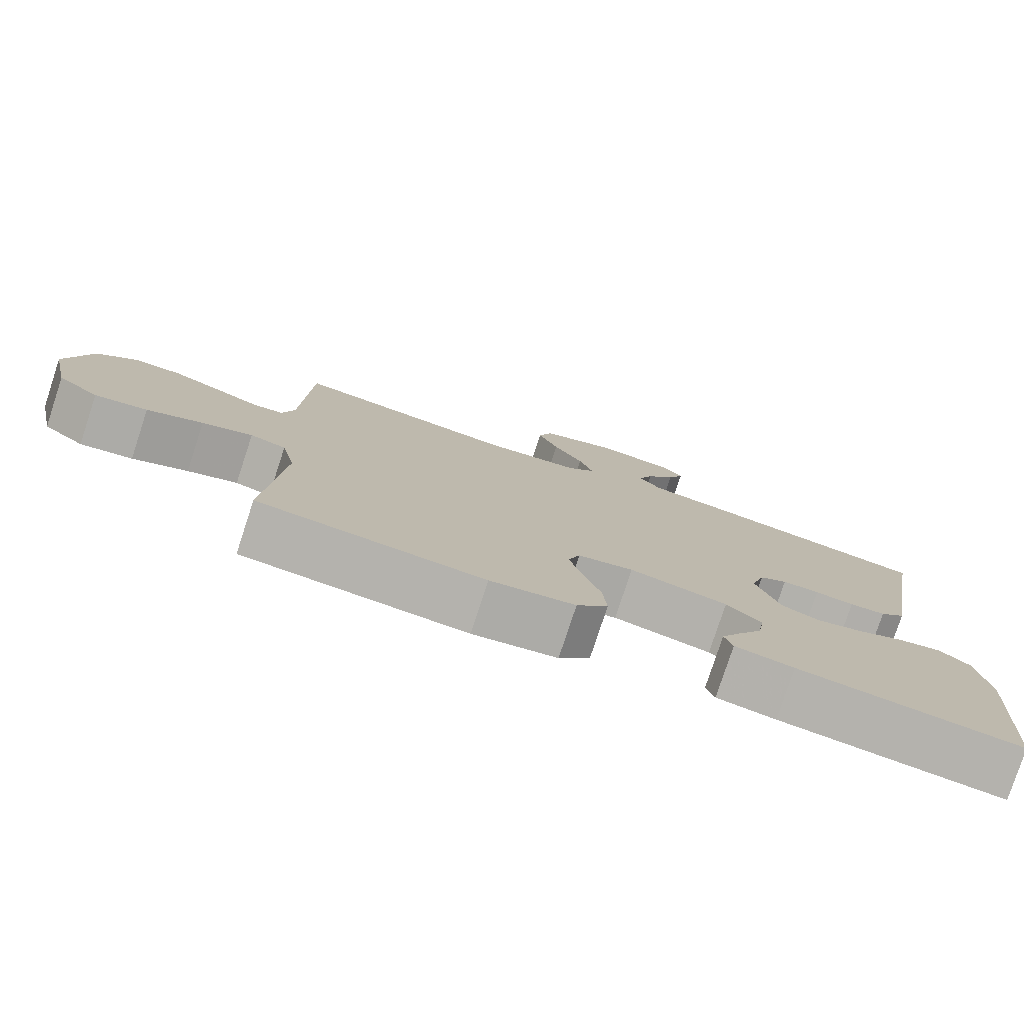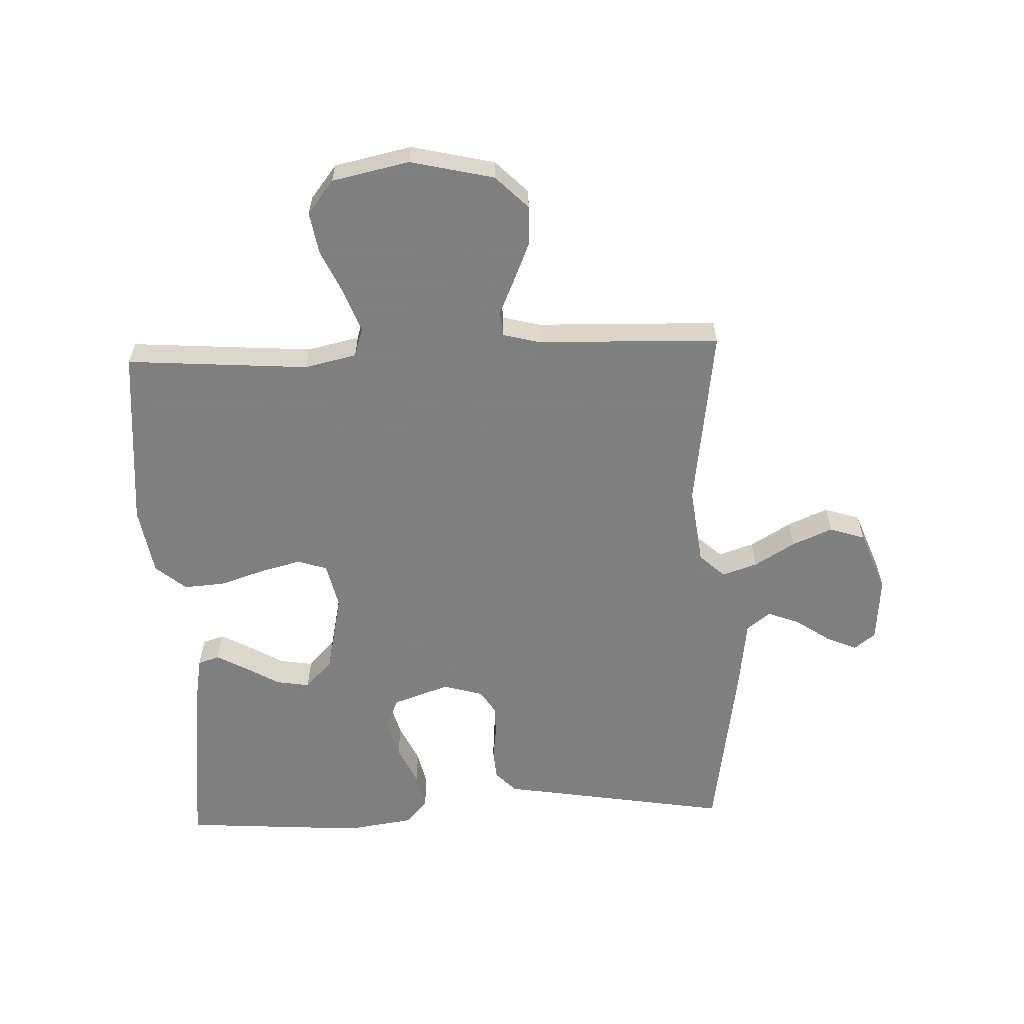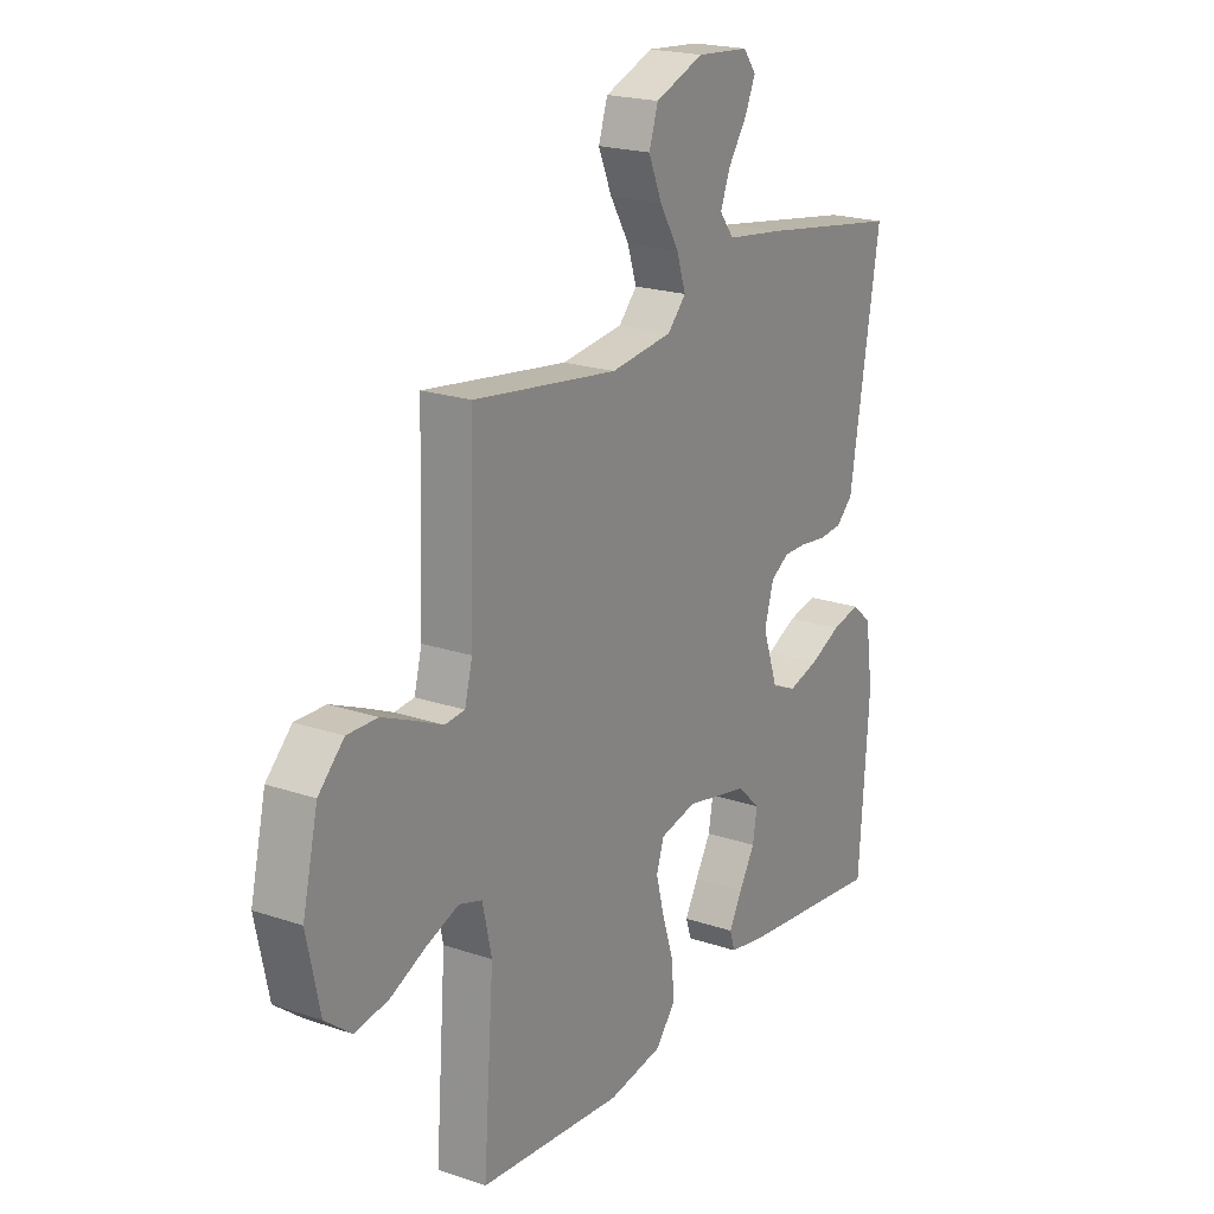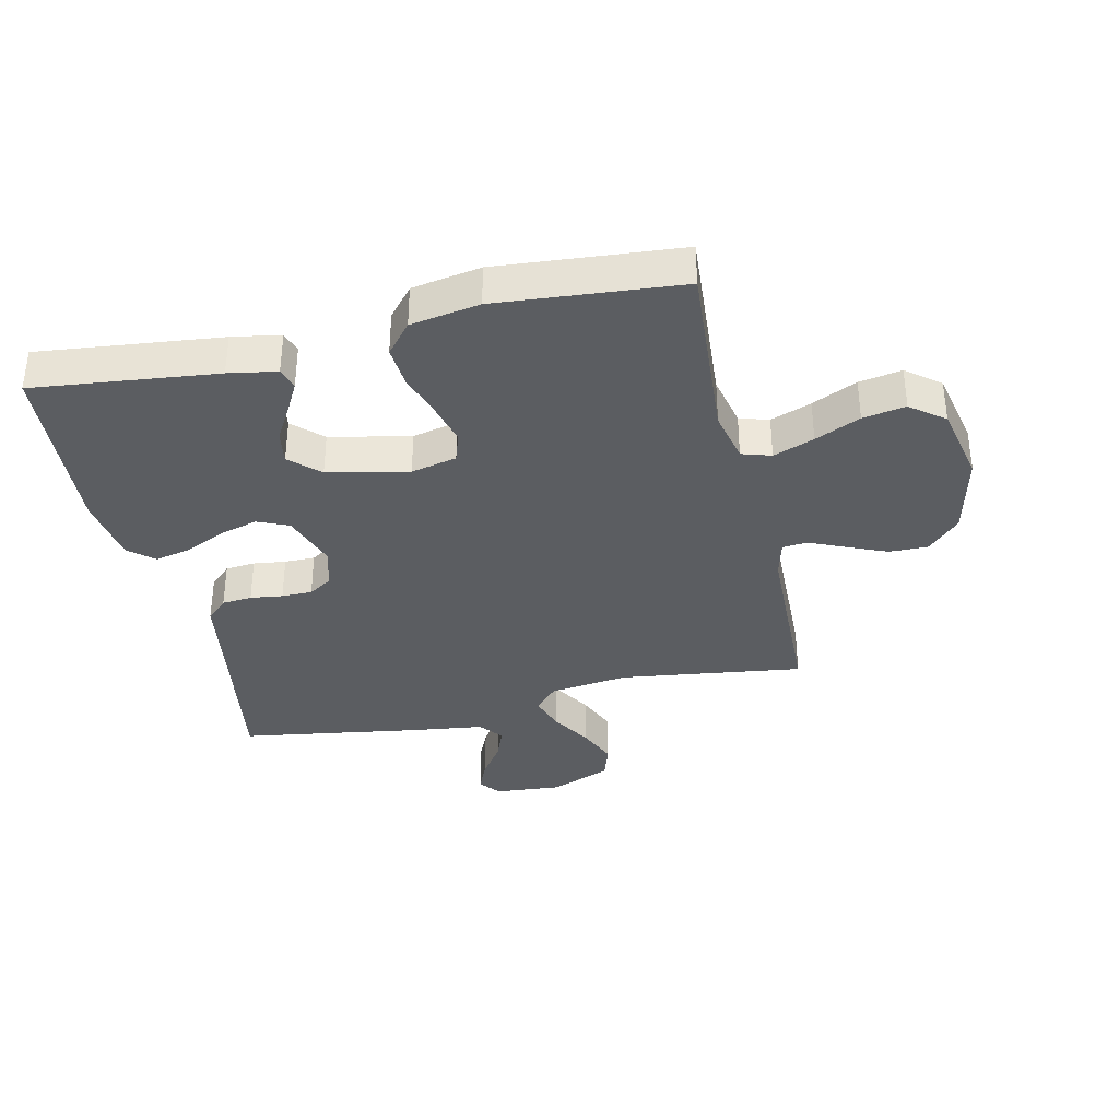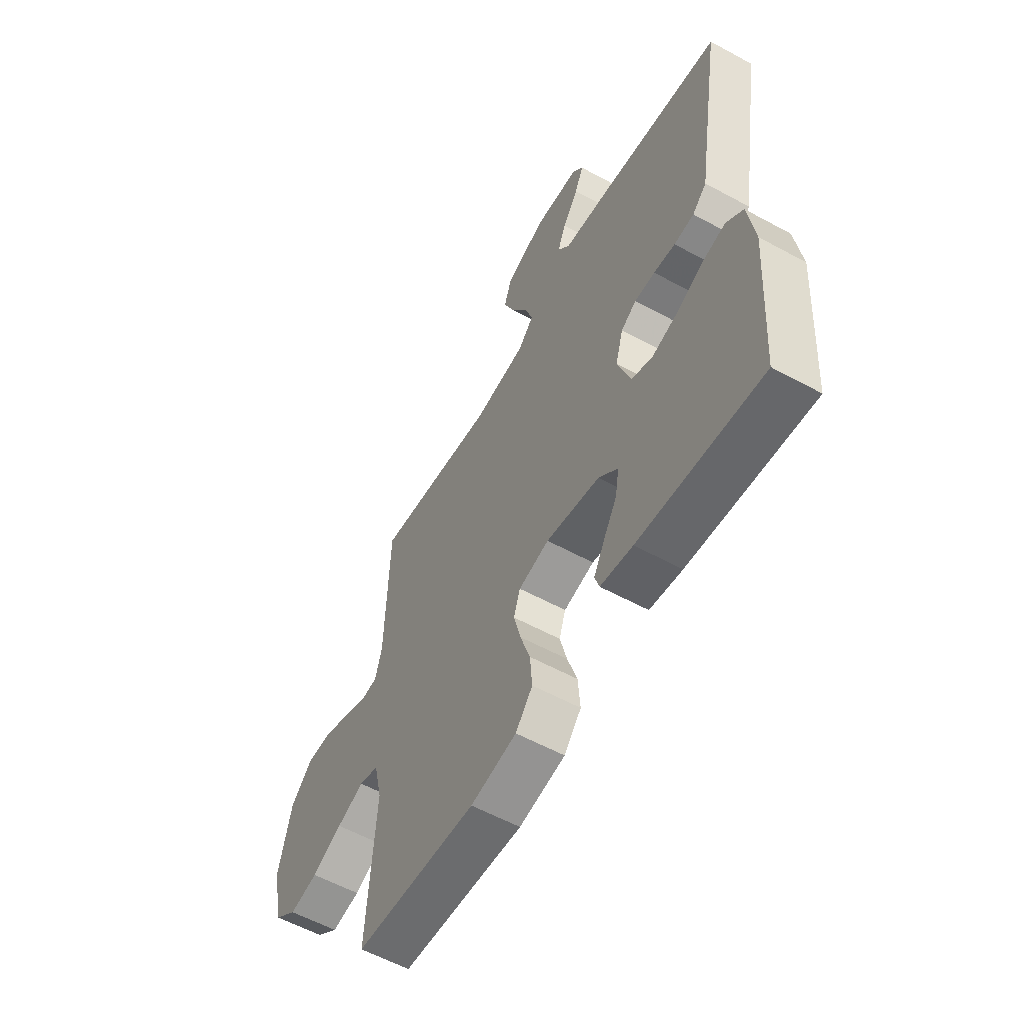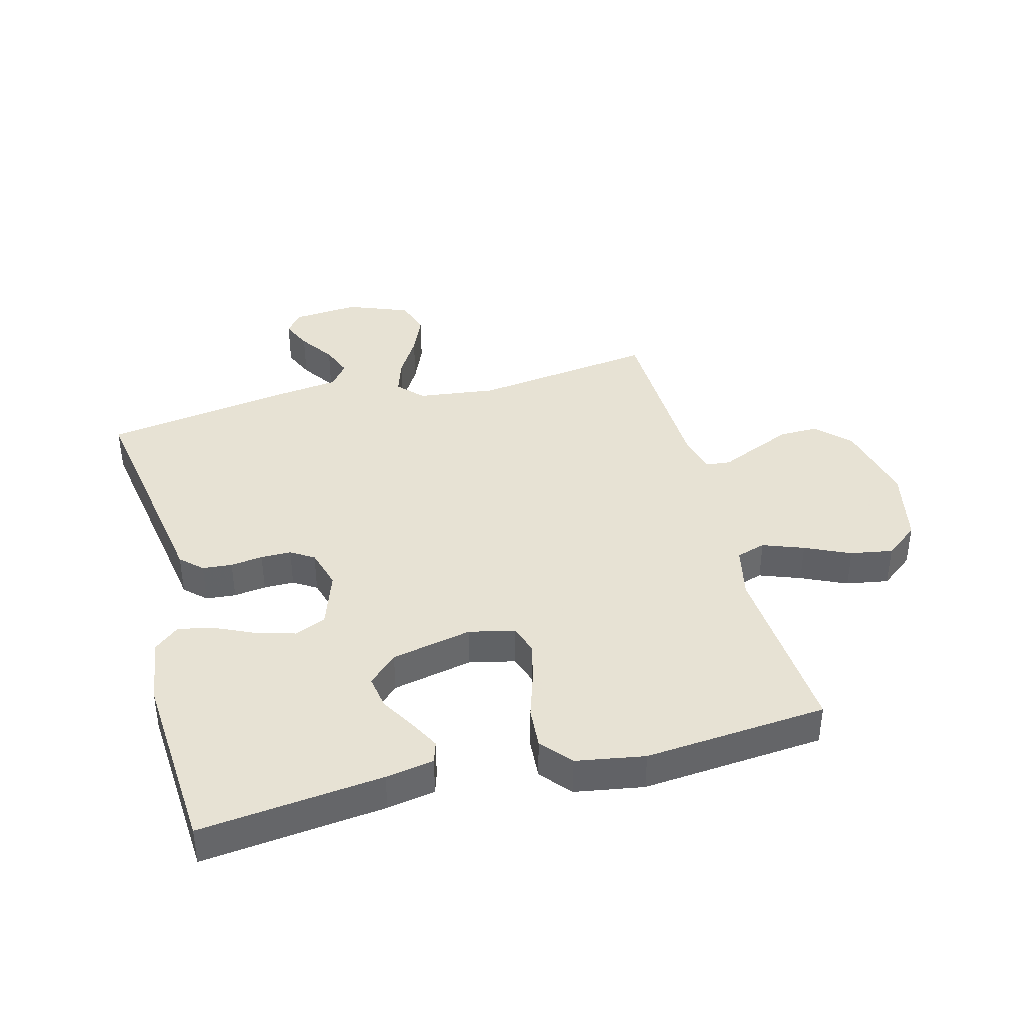
<metadata>
{"format":"obj","ext":"obj","renderer":"f3d","projection":"perspective","resolution":1024,"background":"white","views":[{"elev":-78.9,"azim":-18.2,"up":"+Z"},{"elev":-59.9,"azim":-87.7,"up":"+Y"},{"elev":20.7,"azim":-58.5,"up":"+Z"},{"elev":-35.8,"azim":-167.1,"up":"+Y"},{"elev":-58.1,"azim":60.6,"up":"+Z"},{"elev":39.7,"azim":165.3,"up":"+Y"}]}
</metadata>
<code>
v 0.5 0.07 -0.5
v 0.2 0.07 -0.466
v 0.121 0.07 -0.452
v 0.11 0.07 -0.417
v 0.137 0.07 -0.367
v 0.17 0.07 -0.311
v 0.179 0.07 -0.256
v 0.132 0.07 -0.211
v 0 0.07 -0.183
v -0.075 0.07 -0.2
v -0.091 0.07 -0.248
v -0.074 0.07 -0.315
v -0.05 0.07 -0.389
v -0.045 0.07 -0.457
v -0.087 0.07 -0.507
v -0.2 0.07 -0.526
v -0.5 0.07 -0.5
v -0.478 0.07 -0.2
v -0.497 0.07 -0.114
v -0.545 0.07 -0.099
v -0.612 0.07 -0.124
v -0.686 0.07 -0.158
v -0.756 0.07 -0.17
v -0.811 0.07 -0.127
v -0.838 0.07 0
v -0.806 0.07 0.137
v -0.753 0.07 0.19
v -0.69 0.07 0.189
v -0.624 0.07 0.161
v -0.566 0.07 0.135
v -0.525 0.07 0.139
v -0.509 0.07 0.2
v -0.5 0.07 0.5
v -0.2 0.07 0.459
v -0.071 0.07 0.475
v -0.033 0.07 0.516
v -0.052 0.07 0.574
v -0.092 0.07 0.641
v -0.12 0.07 0.707
v -0.101 0.07 0.765
v 0 0.07 0.804
v 0.109 0.07 0.795
v 0.136 0.07 0.76
v 0.114 0.07 0.71
v 0.075 0.07 0.653
v 0.055 0.07 0.601
v 0.085 0.07 0.562
v 0.2 0.07 0.547
v 0.5 0.07 0.5
v 0.45 0.07 0.2
v 0.437 0.07 0.12
v 0.402 0.07 0.087
v 0.353 0.07 0.083
v 0.3 0.07 0.09
v 0.25 0.07 0.09
v 0.212 0.07 0.066
v 0.193 0.07 0
v 0.225 0.07 -0.093
v 0.276 0.07 -0.115
v 0.34 0.07 -0.097
v 0.405 0.07 -0.067
v 0.464 0.07 -0.054
v 0.505 0.07 -0.089
v 0.521 0.07 -0.2
v 0.5 0 -0.5
v 0.2 0 -0.466
v 0.121 0 -0.452
v 0.11 0 -0.417
v 0.137 0 -0.367
v 0.17 0 -0.311
v 0.179 0 -0.256
v 0.132 0 -0.211
v 0 0 -0.183
v -0.075 0 -0.2
v -0.091 0 -0.248
v -0.074 0 -0.315
v -0.05 0 -0.389
v -0.045 0 -0.457
v -0.087 0 -0.507
v -0.2 0 -0.526
v -0.5 0 -0.5
v -0.478 0 -0.2
v -0.497 0 -0.114
v -0.545 0 -0.099
v -0.612 0 -0.124
v -0.686 0 -0.158
v -0.756 0 -0.17
v -0.811 0 -0.127
v -0.838 0 0
v -0.806 0 0.137
v -0.753 0 0.19
v -0.69 0 0.189
v -0.624 0 0.161
v -0.566 0 0.135
v -0.525 0 0.139
v -0.509 0 0.2
v -0.5 0 0.5
v -0.2 0 0.459
v -0.071 0 0.475
v -0.033 0 0.516
v -0.052 0 0.574
v -0.092 0 0.641
v -0.12 0 0.707
v -0.101 0 0.765
v 0 0 0.804
v 0.109 0 0.795
v 0.136 0 0.76
v 0.114 0 0.71
v 0.075 0 0.653
v 0.055 0 0.601
v 0.085 0 0.562
v 0.2 0 0.547
v 0.5 0 0.5
v 0.45 0 0.2
v 0.437 0 0.12
v 0.402 0 0.087
v 0.353 0 0.083
v 0.3 0 0.09
v 0.25 0 0.09
v 0.212 0 0.066
v 0.193 0 0
v 0.225 0 -0.093
v 0.276 0 -0.115
v 0.34 0 -0.097
v 0.405 0 -0.067
v 0.464 0 -0.054
v 0.505 0 -0.089
v 0.521 0 -0.2
f 60 61 62 63
f 59 60 63 64
f 51 52 53 54
f 50 51 54 55
f 47 48 49 50
f 47 50 55
f 46 47 55 56
f 42 43 44 45
f 42 45 46
f 41 42 46
f 40 41 46
f 37 38 39 40
f 36 37 40 46
f 35 36 46 56
f 32 33 34
f 31 32 34 35
f 27 28 29 30
f 25 26 27 30
f 25 30 31
f 24 25 31
f 21 22 23 24
f 20 21 24 31
f 19 20 31 35
f 15 16 17 18
f 12 13 14 15
f 11 12 15 18
f 10 11 18 19
f 3 4 5 6
f 1 2 3 6
f 59 64 1 6
f 58 59 6 7
f 57 58 7 8
f 56 57 8 9
f 19 35 56
f 9 10 19 56
f 127 126 125 124
f 128 127 124 123
f 118 117 116 115
f 119 118 115 114
f 114 113 112 111
f 119 114 111
f 120 119 111 110
f 109 108 107 106
f 110 109 106
f 110 106 105
f 110 105 104
f 104 103 102 101
f 110 104 101 100
f 120 110 100 99
f 98 97 96
f 99 98 96 95
f 94 93 92 91
f 94 91 90 89
f 95 94 89
f 95 89 88
f 88 87 86 85
f 95 88 85 84
f 99 95 84 83
f 82 81 80 79
f 79 78 77 76
f 82 79 76 75
f 83 82 75 74
f 70 69 68 67
f 70 67 66 65
f 70 65 128 123
f 71 70 123 122
f 72 71 122 121
f 73 72 121 120
f 120 99 83
f 120 83 74 73
f 1 65 66 2
f 2 66 67 3
f 3 67 68 4
f 4 68 69 5
f 5 69 70 6
f 6 70 71 7
f 7 71 72 8
f 8 72 73 9
f 9 73 74 10
f 10 74 75 11
f 11 75 76 12
f 12 76 77 13
f 13 77 78 14
f 14 78 79 15
f 15 79 80 16
f 16 80 81 17
f 17 81 82 18
f 18 82 83 19
f 19 83 84 20
f 20 84 85 21
f 21 85 86 22
f 22 86 87 23
f 23 87 88 24
f 24 88 89 25
f 25 89 90 26
f 26 90 91 27
f 27 91 92 28
f 28 92 93 29
f 29 93 94 30
f 30 94 95 31
f 31 95 96 32
f 32 96 97 33
f 33 97 98 34
f 34 98 99 35
f 35 99 100 36
f 36 100 101 37
f 37 101 102 38
f 38 102 103 39
f 39 103 104 40
f 40 104 105 41
f 41 105 106 42
f 42 106 107 43
f 43 107 108 44
f 44 108 109 45
f 45 109 110 46
f 46 110 111 47
f 47 111 112 48
f 48 112 113 49
f 49 113 114 50
f 50 114 115 51
f 51 115 116 52
f 52 116 117 53
f 53 117 118 54
f 54 118 119 55
f 55 119 120 56
f 56 120 121 57
f 57 121 122 58
f 58 122 123 59
f 59 123 124 60
f 60 124 125 61
f 61 125 126 62
f 62 126 127 63
f 63 127 128 64
f 64 128 65 1

</code>
